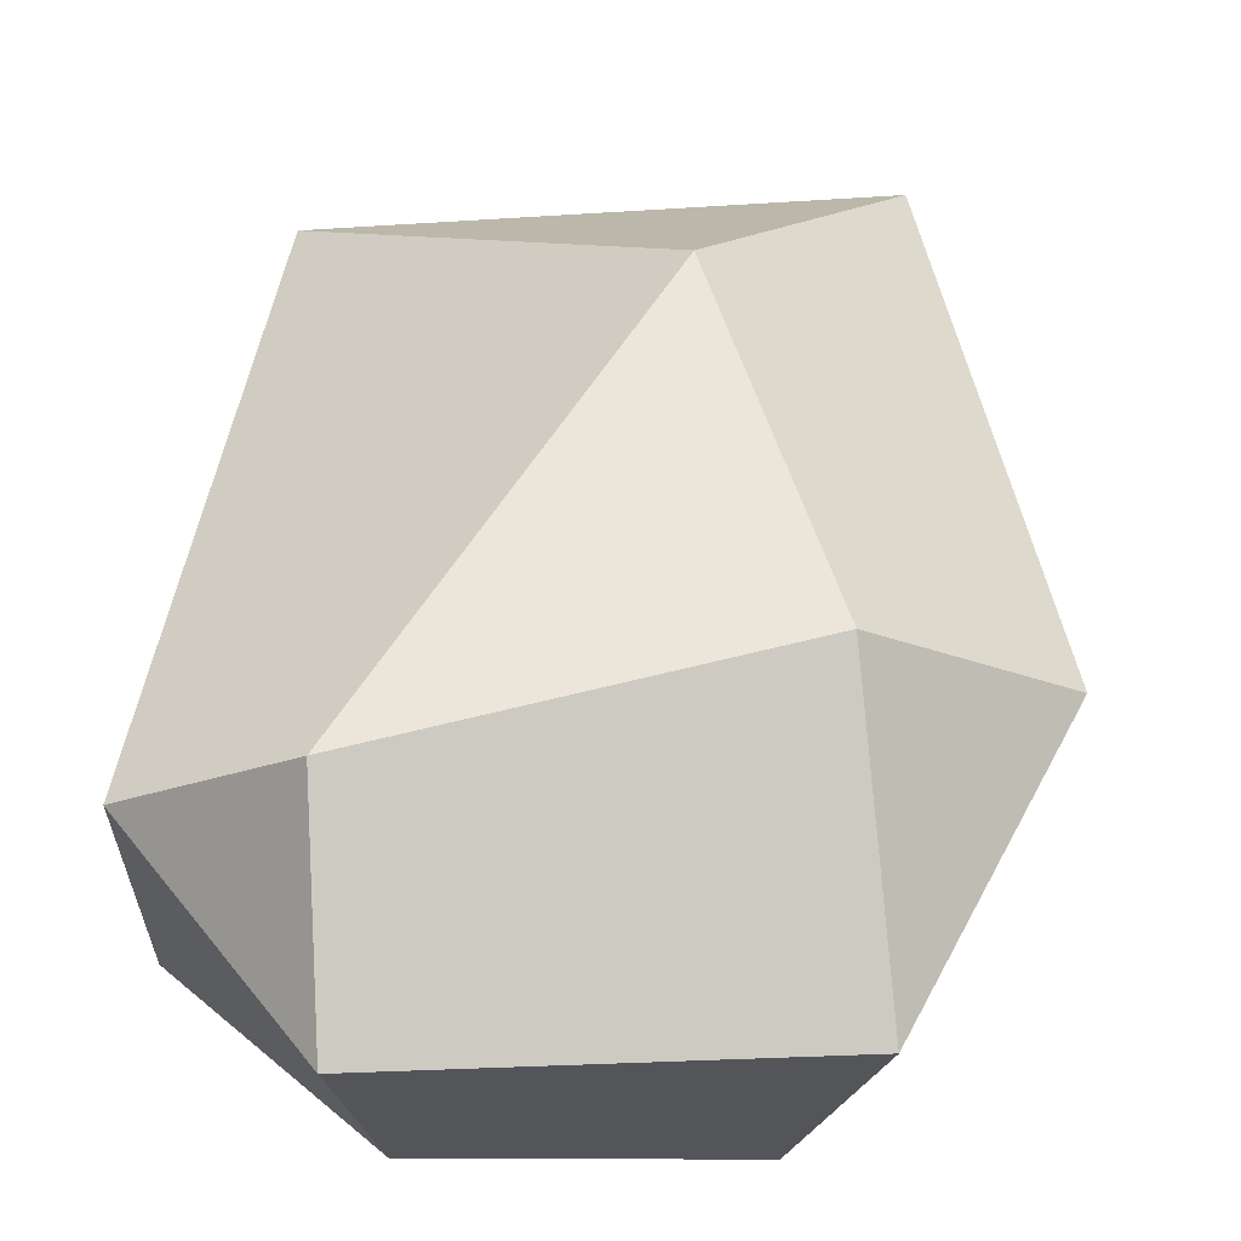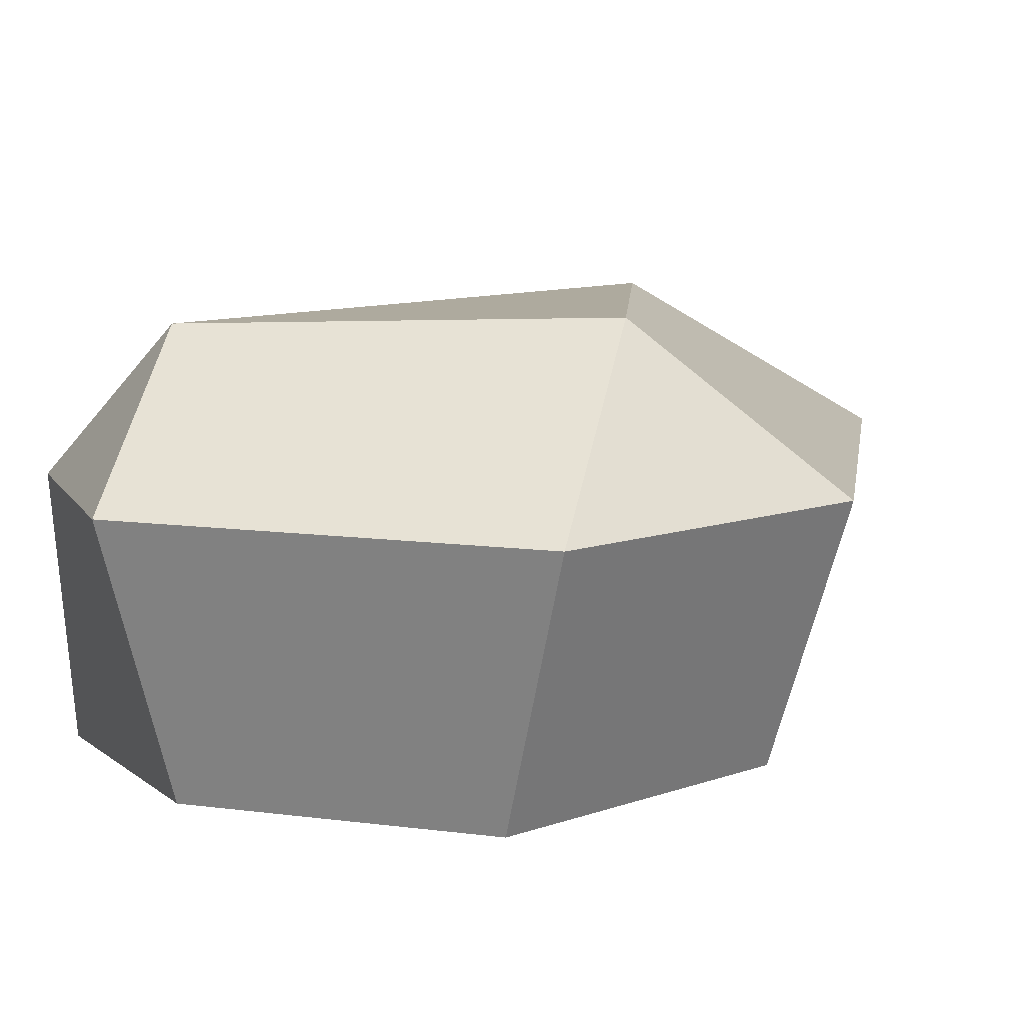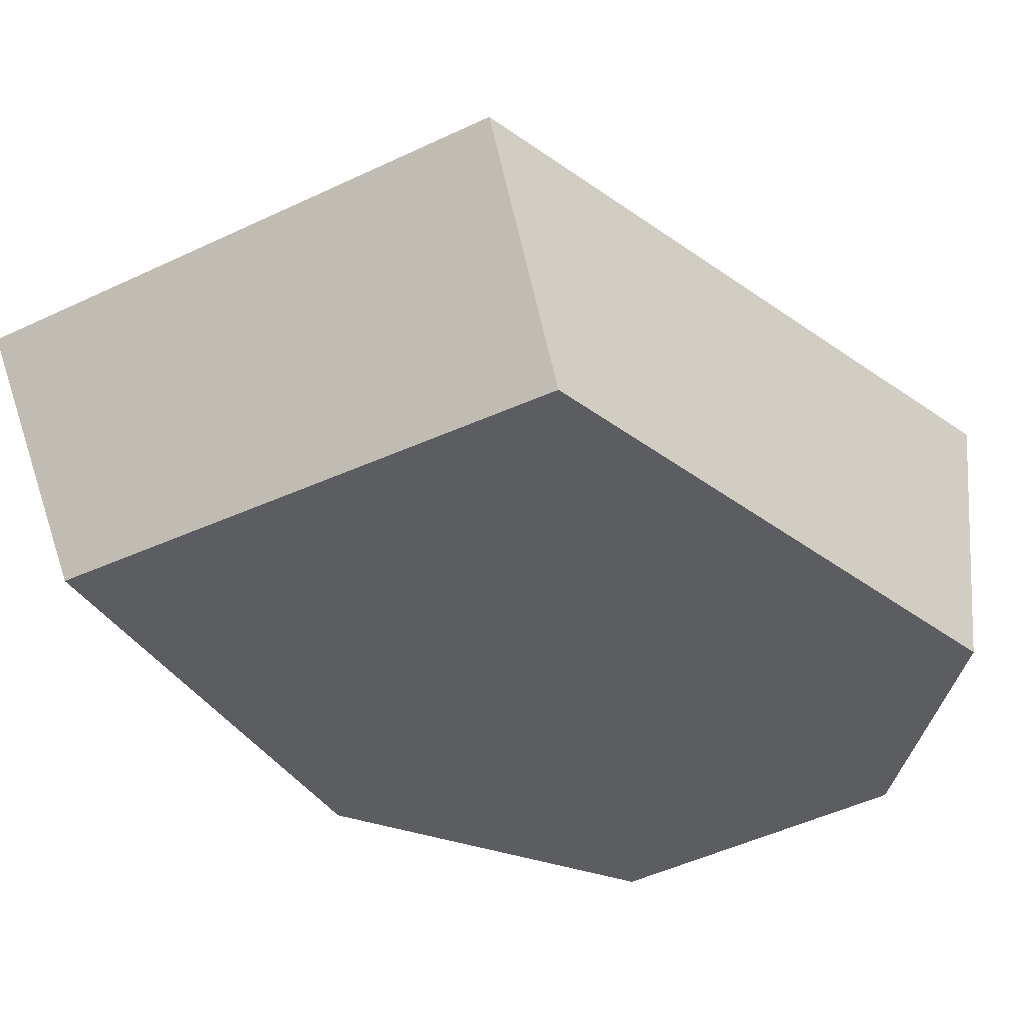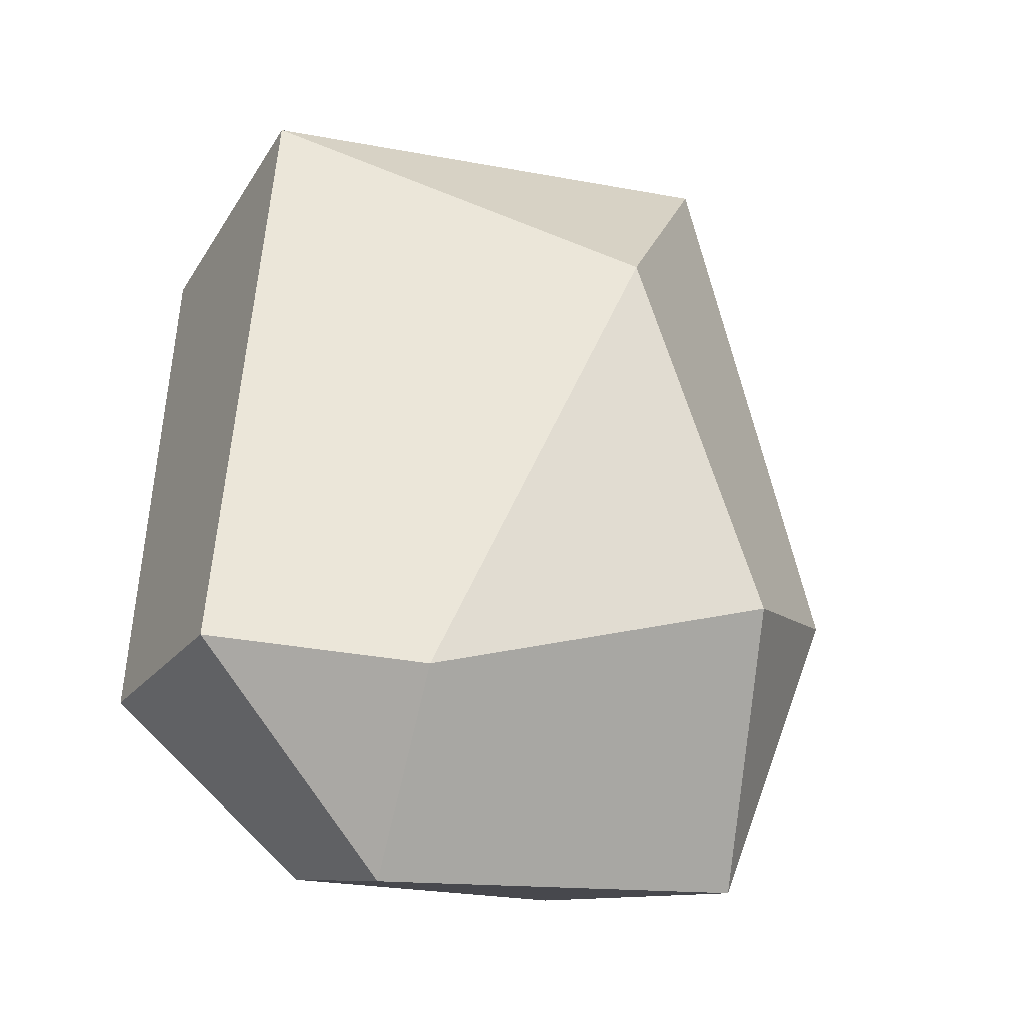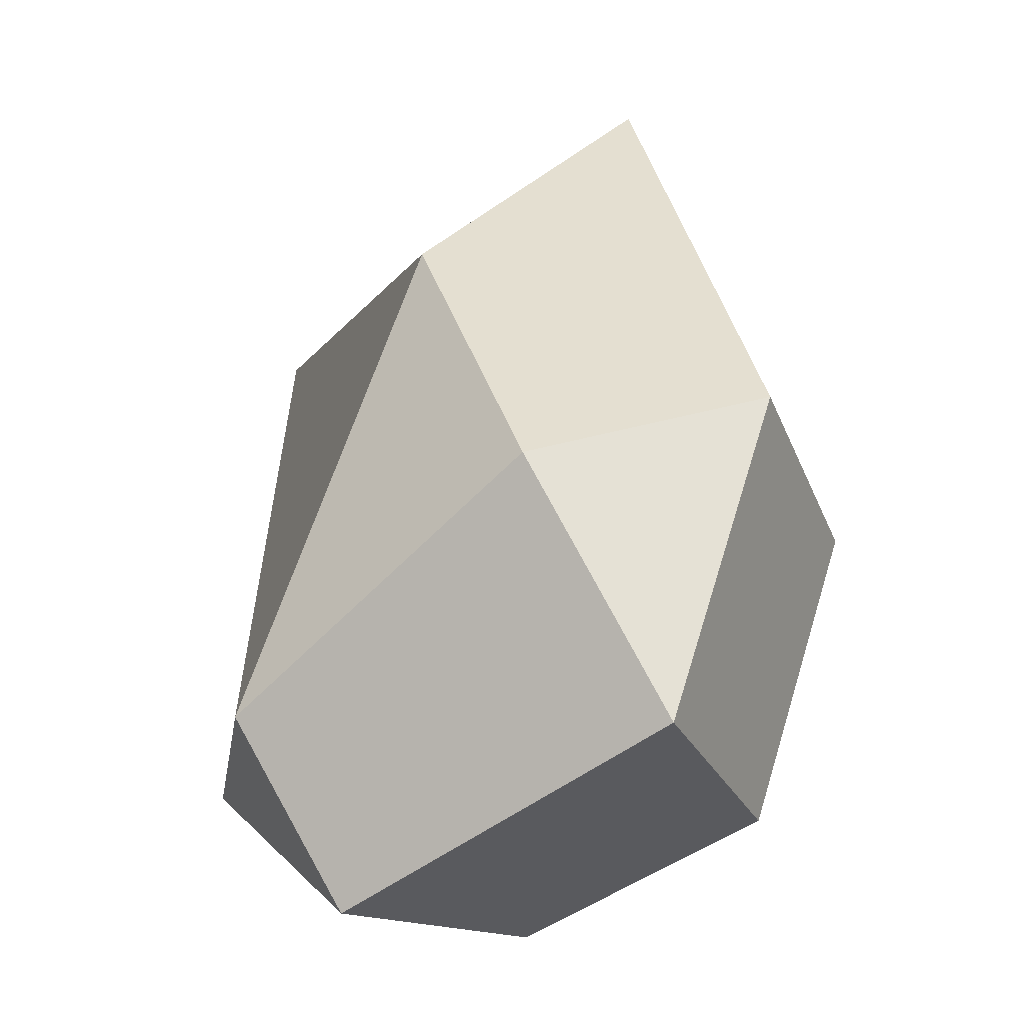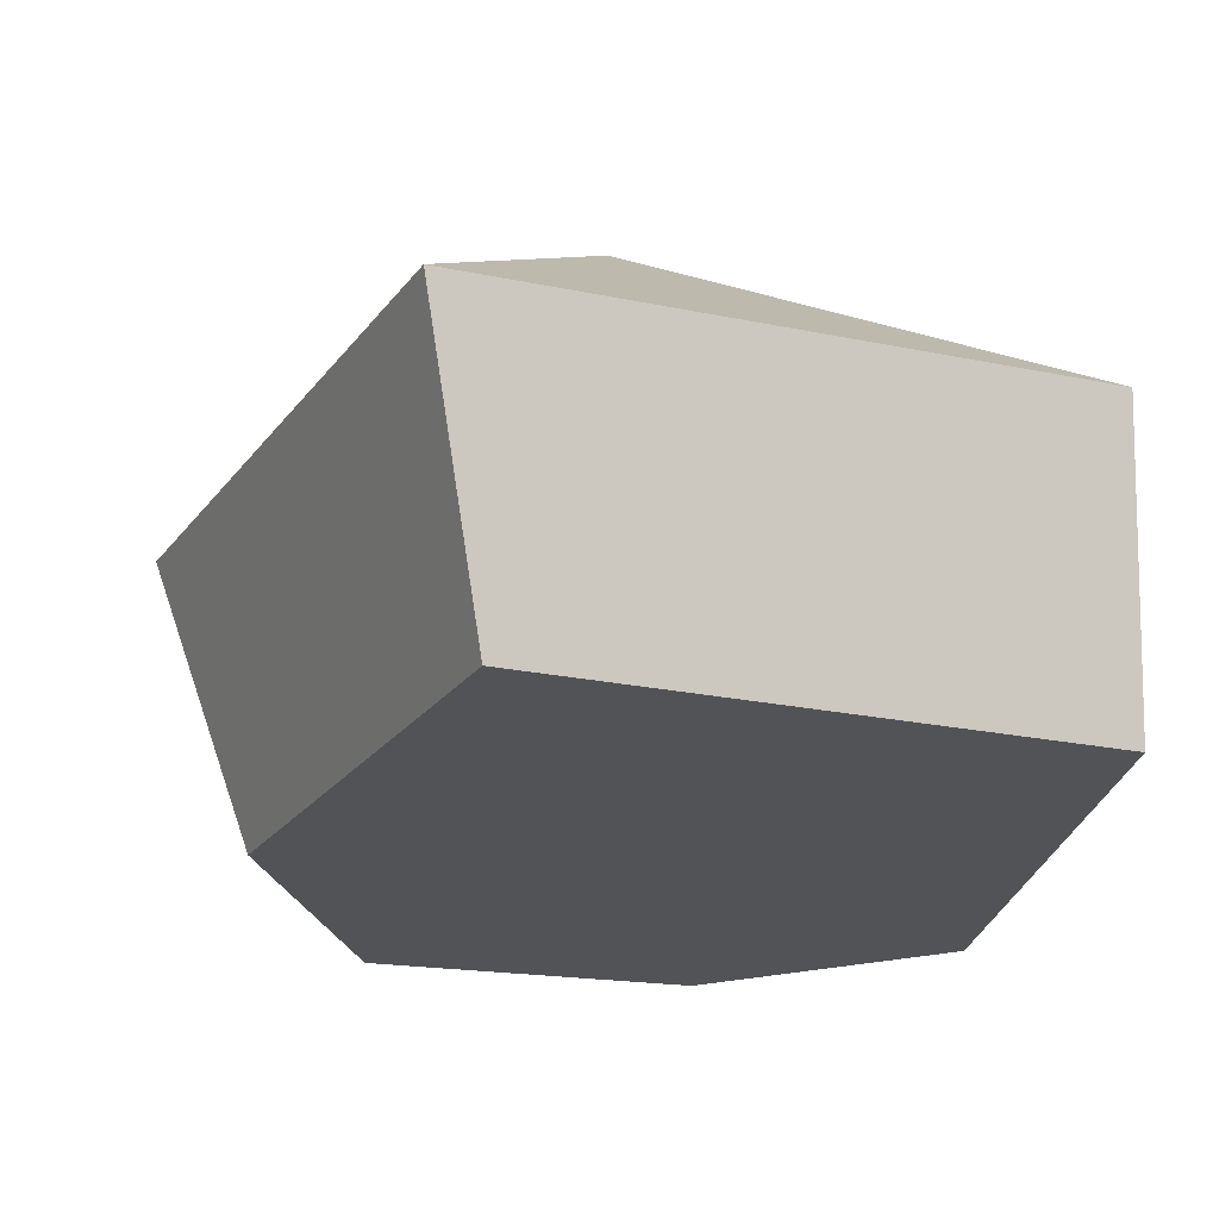
<metadata>
{"format":"obj","ext":"obj","renderer":"f3d","projection":"perspective","resolution":1024,"background":"white","views":[{"elev":50.5,"azim":-175.4,"up":"+Y"},{"elev":9.5,"azim":-156.1,"up":"+Y"},{"elev":-35.7,"azim":41.8,"up":"+Y"},{"elev":-28.2,"azim":152.1,"up":"+Z"},{"elev":-41.2,"azim":-141.1,"up":"+Z"},{"elev":-21.9,"azim":-10.8,"up":"+Y"}]}
</metadata>
<code>
g default
v -2.501 0 0.4543
v -1.775 0 0.3301
v -2.324 0.6197 0.1785
v -2.324 0.6197 0.1785
v -2.532 0.6197 -0.3811
v -1.977 0.6084 -0.5849
v -2.49 0 -0.6677
v -2.041 0 -0.7028
v -2.532 0.6197 -0.3811
v -1.977 0.6084 -0.5849
v -1.73 0 -0.4621
v -2.678 0 -0.2149
v -2.006 0.3891 -0.8272
v -2.601 0.3802 -0.7494
v -2.804 0.3802 -0.2572
v -2.581 0.3802 0.5568
v -1.798 0.3802 0.4261
v -1.721 0.3837 -0.5042
g pCube6
f 16 17 4 3
f 9 10 6 5
f 5 6 13 14
f 7 8 11 12
f 10 18 13 6
f 14 15 9 5
f 3 4 10 9
f 17 18 10 4
f 12 11 2 1
f 9 15 16 3
f 14 13 8 7
f 7 12 15 14
f 16 15 12 1
f 1 2 17 16
f 2 11 18 17
f 13 18 11 8

</code>
